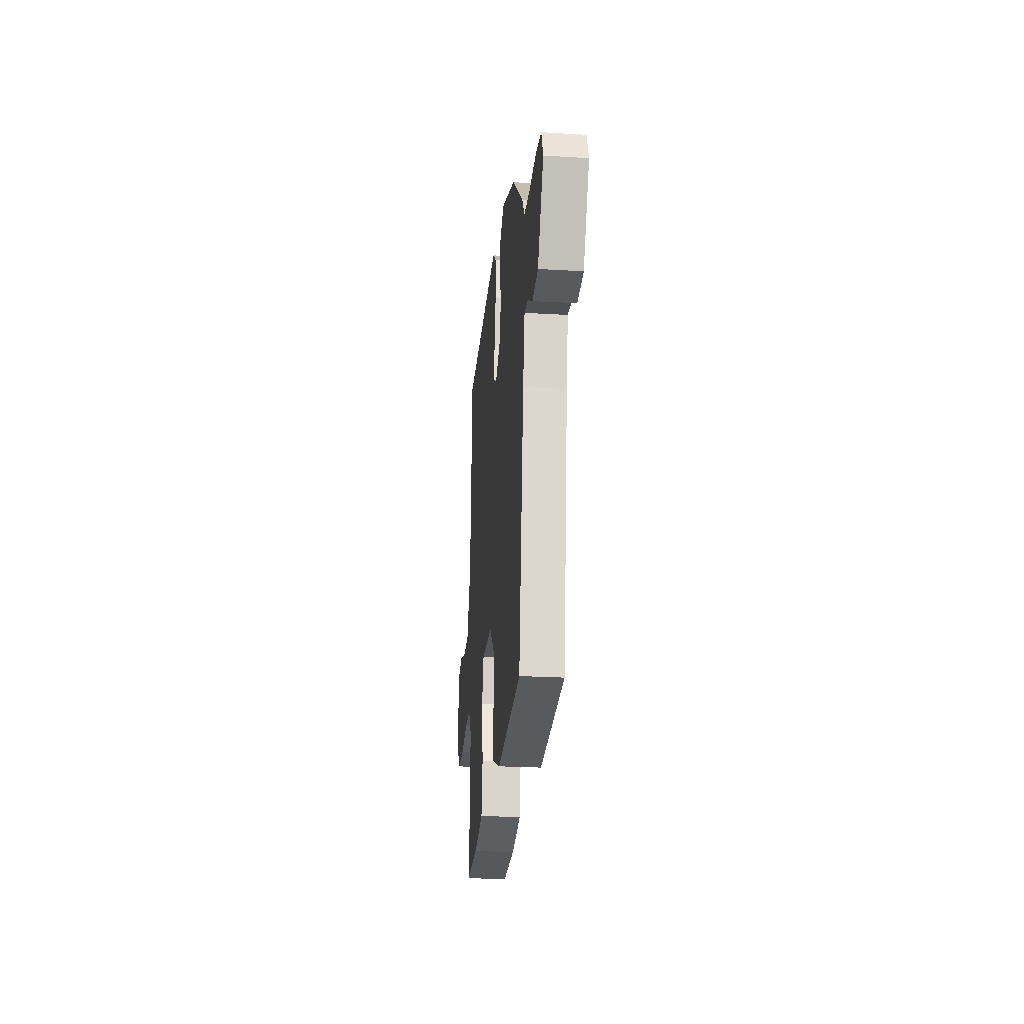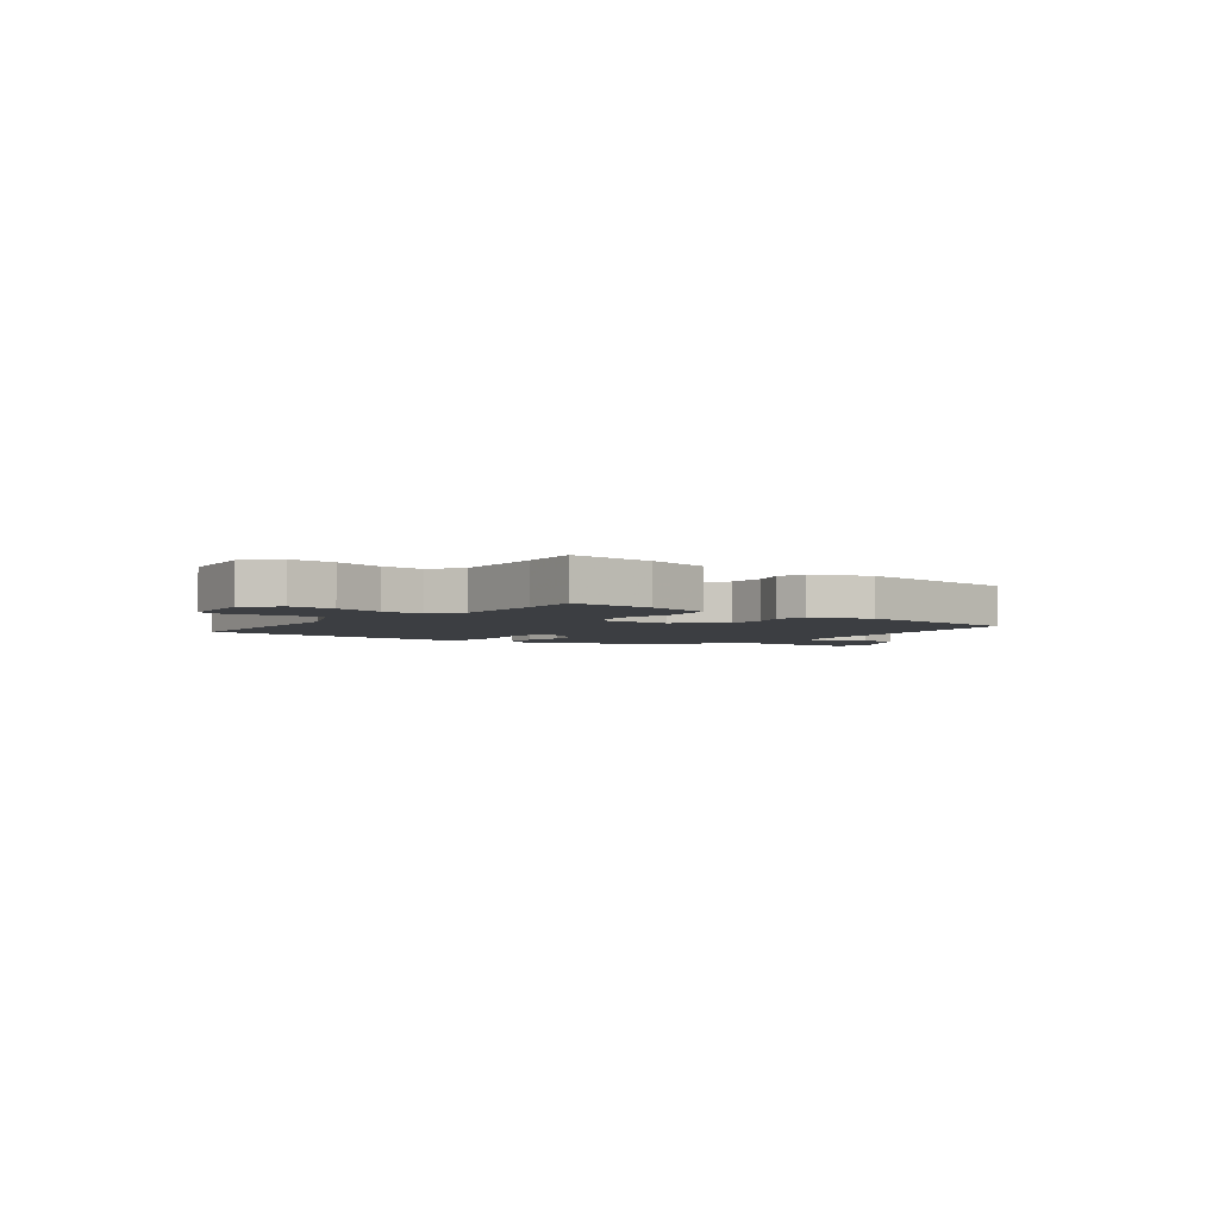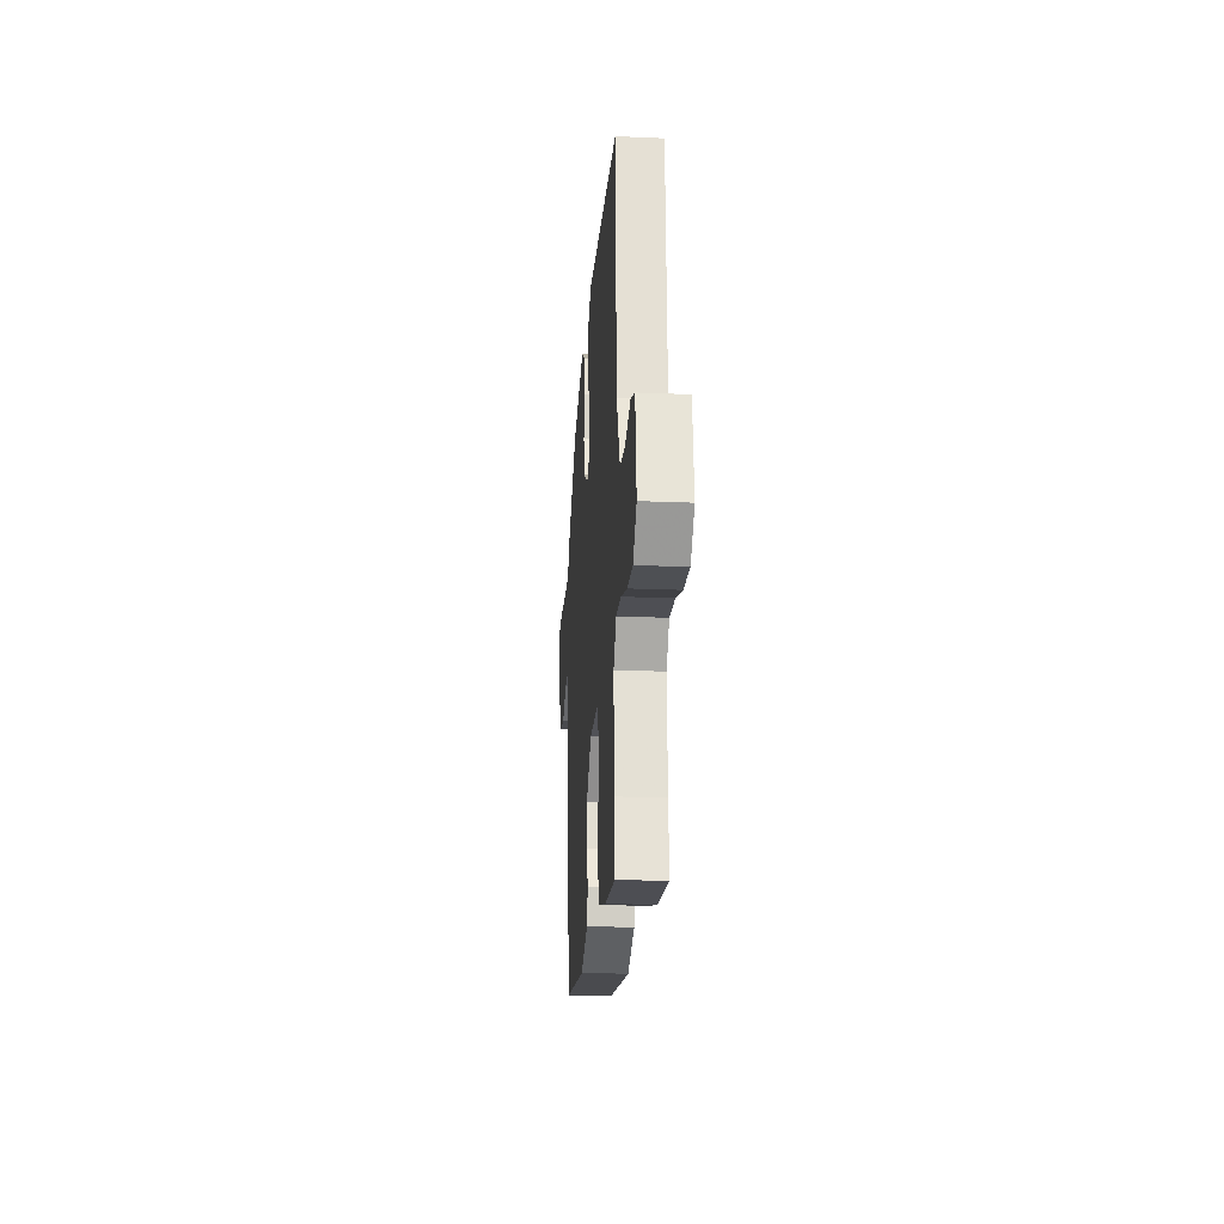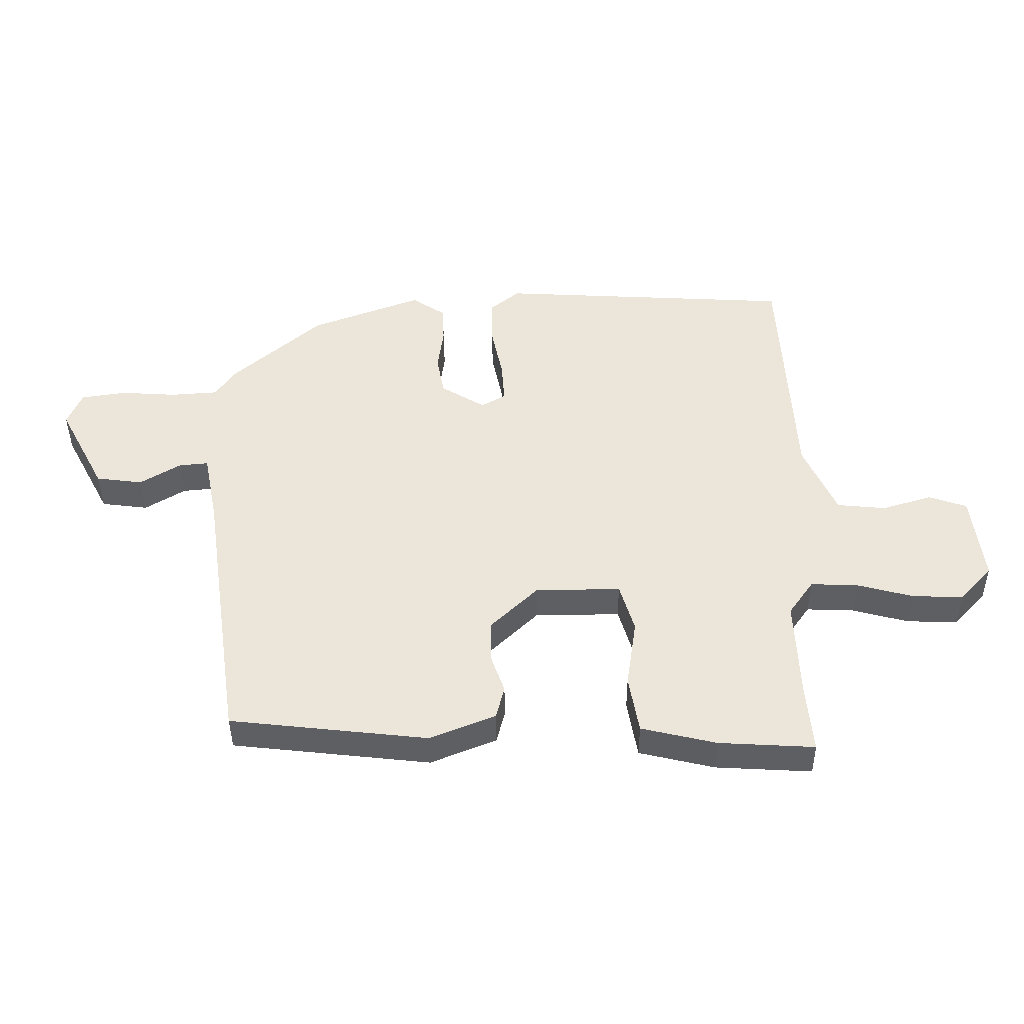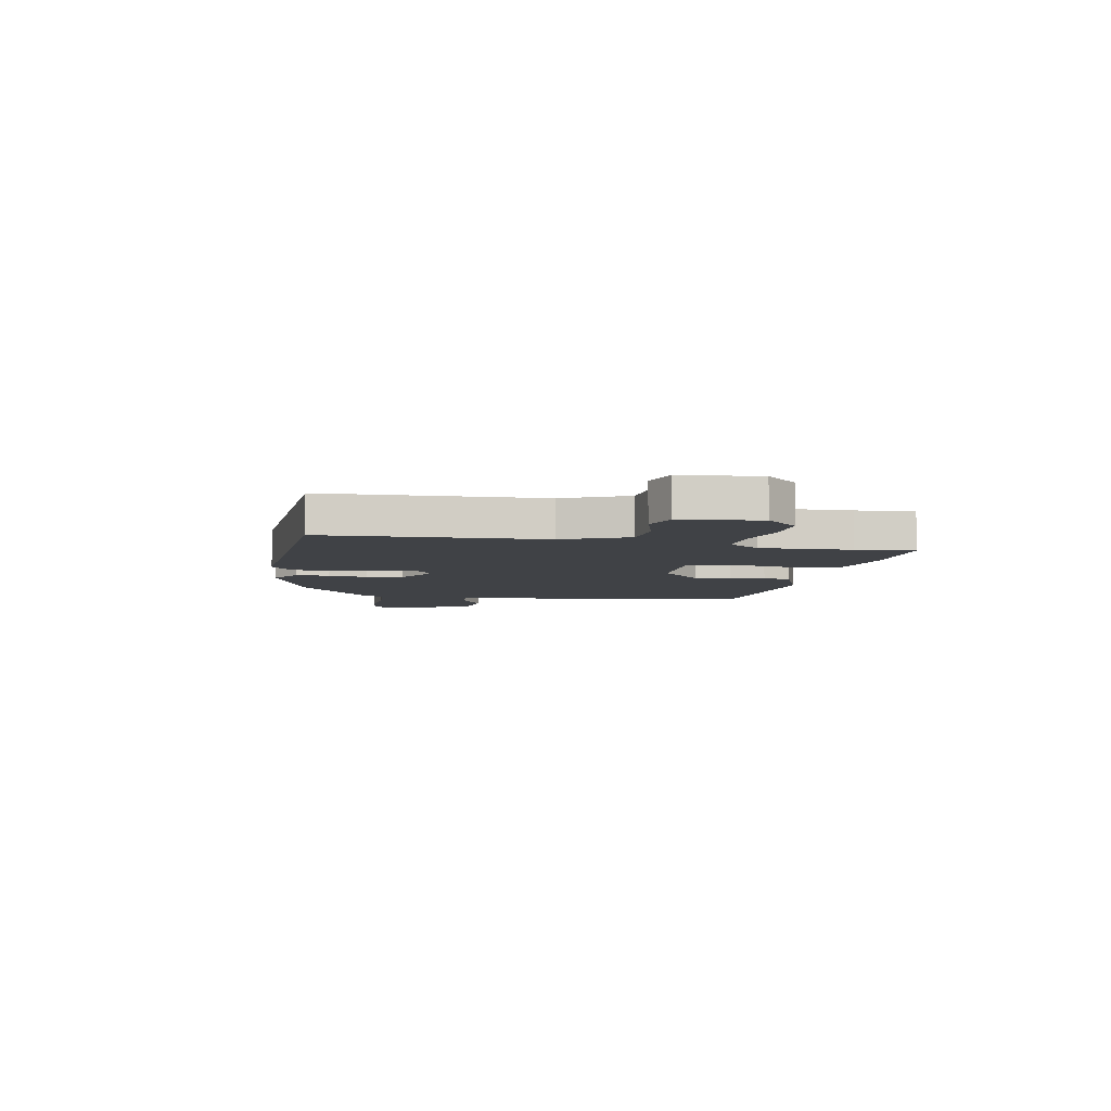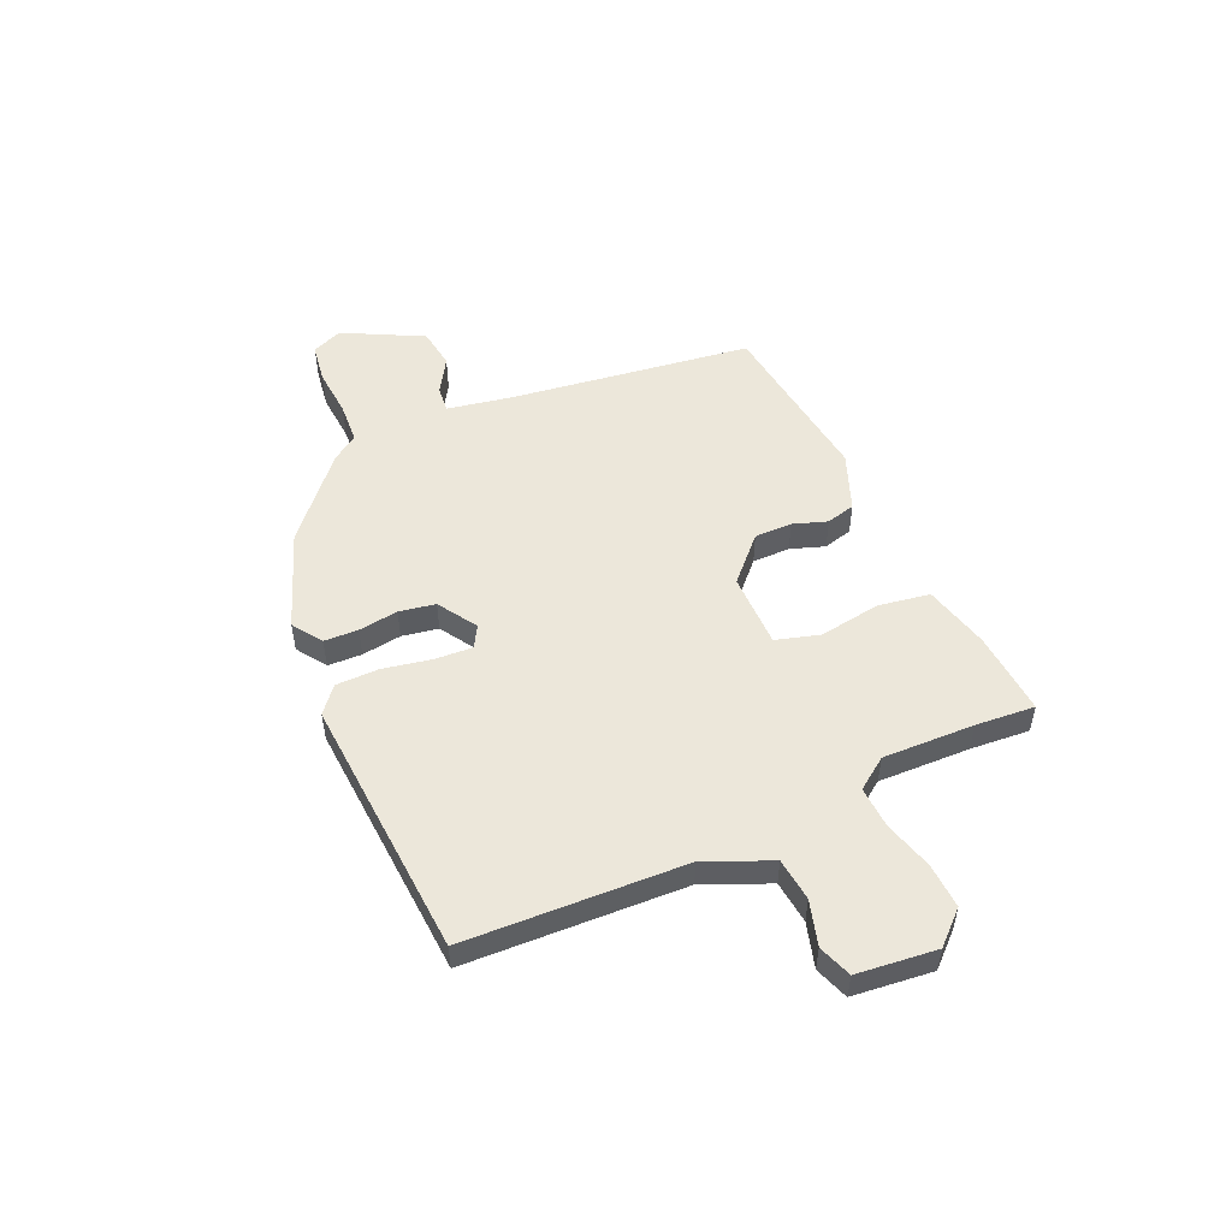
<metadata>
{"format":"obj","ext":"obj","renderer":"f3d","projection":"perspective","resolution":1024,"background":"white","views":[{"elev":-24.7,"azim":-95.6,"up":"+Z"},{"elev":-3.4,"azim":142.3,"up":"+Y"},{"elev":-20.6,"azim":85.6,"up":"+Z"},{"elev":-41.7,"azim":0.4,"up":"+Z"},{"elev":-6.5,"azim":78.8,"up":"+Y"},{"elev":51.5,"azim":65.3,"up":"+Y"}]}
</metadata>
<code>
v -0.377 0.07 0.458
v -0.189 0.07 0.53
v -0.132 0.07 0.492
v -0.129 0.07 0.427
v -0.139 0.07 0.351
v -0.126 0.07 0.282
v -0.051 0.07 0.236
v -0.01 0.07 0.26
v -0.015 0.07 0.333
v -0.034 0.07 0.425
v -0.034 0.07 0.507
v 0.015 0.07 0.548
v 0.519 0.07 0.521
v 0.541 0.07 0.102
v 0.596 0.07 -0.022
v 0.678 0.07 -0.03
v 0.763 0.07 -0.004
v 0.827 0.07 -0.026
v 0.845 0.07 -0.178
v 0.79 0.07 -0.239
v 0.704 0.07 -0.236
v 0.61 0.07 -0.211
v 0.53 0.07 -0.208
v 0.488 0.07 -0.268
v 0.495 0.07 -0.443
v 0.505 0.07 -0.556
v 0.344 0.07 -0.547
v 0.217 0.07 -0.517
v 0.2 0.07 -0.418
v 0.217 0.07 -0.301
v 0.192 0.07 -0.217
v 0.048 0.07 -0.219
v -0.032 0.07 -0.297
v -0.031 0.07 -0.369
v -0.008 0.07 -0.434
v -0.022 0.07 -0.49
v -0.133 0.07 -0.535
v -0.467 0.07 -0.498
v -0.535 0.07 -0.033
v -0.559 0.07 0.089
v -0.609 0.07 0.084
v -0.677 0.07 0.042
v -0.756 0.07 0.052
v -0.836 0.07 0.203
v -0.812 0.07 0.262
v -0.736 0.07 0.274
v -0.641 0.07 0.268
v -0.561 0.07 0.274
v -0.529 0.07 0.323
v -0.377 0 0.458
v -0.189 0 0.53
v -0.132 0 0.492
v -0.129 0 0.427
v -0.139 0 0.351
v -0.126 0 0.282
v -0.051 0 0.236
v -0.01 0 0.26
v -0.015 0 0.333
v -0.034 0 0.425
v -0.034 0 0.507
v 0.015 0 0.548
v 0.519 0 0.521
v 0.541 0 0.102
v 0.596 0 -0.022
v 0.678 0 -0.03
v 0.763 0 -0.004
v 0.827 0 -0.026
v 0.845 0 -0.178
v 0.79 0 -0.239
v 0.704 0 -0.236
v 0.61 0 -0.211
v 0.53 0 -0.208
v 0.488 0 -0.268
v 0.495 0 -0.443
v 0.505 0 -0.556
v 0.344 0 -0.547
v 0.217 0 -0.517
v 0.2 0 -0.418
v 0.217 0 -0.301
v 0.192 0 -0.217
v 0.048 0 -0.219
v -0.032 0 -0.297
v -0.031 0 -0.369
v -0.008 0 -0.434
v -0.022 0 -0.49
v -0.133 0 -0.535
v -0.467 0 -0.498
v -0.535 0 -0.033
v -0.559 0 0.089
v -0.609 0 0.084
v -0.677 0 0.042
v -0.756 0 0.052
v -0.836 0 0.203
v -0.812 0 0.262
v -0.736 0 0.274
v -0.641 0 0.268
v -0.561 0 0.274
v -0.529 0 0.323
f 48 49 1 2
f 44 45 46 47
f 44 47 48
f 41 42 43 44
f 40 41 44 48
f 39 40 48 2
f 34 35 36 37
f 33 34 37 38
f 32 33 38 39
f 27 28 29 30
f 25 26 27 30
f 24 25 30 31
f 23 24 31
f 19 20 21 22
f 19 22 23
f 16 17 18 19
f 15 16 19 23
f 14 15 23 31
f 9 10 11 12
f 8 9 12 13
f 7 8 13 14
f 2 3 4 5
f 2 5 6
f 39 2 6
f 32 39 6 7
f 7 14 31 32
f 51 50 98 97
f 96 95 94 93
f 97 96 93
f 93 92 91 90
f 97 93 90 89
f 51 97 89 88
f 86 85 84 83
f 87 86 83 82
f 88 87 82 81
f 79 78 77 76
f 79 76 75 74
f 80 79 74 73
f 80 73 72
f 71 70 69 68
f 72 71 68
f 68 67 66 65
f 72 68 65 64
f 80 72 64 63
f 61 60 59 58
f 62 61 58 57
f 63 62 57 56
f 54 53 52 51
f 55 54 51
f 55 51 88
f 56 55 88 81
f 81 80 63 56
f 1 50 51 2
f 2 51 52 3
f 3 52 53 4
f 4 53 54 5
f 5 54 55 6
f 6 55 56 7
f 7 56 57 8
f 8 57 58 9
f 9 58 59 10
f 10 59 60 11
f 11 60 61 12
f 12 61 62 13
f 13 62 63 14
f 14 63 64 15
f 15 64 65 16
f 16 65 66 17
f 17 66 67 18
f 18 67 68 19
f 19 68 69 20
f 20 69 70 21
f 21 70 71 22
f 22 71 72 23
f 23 72 73 24
f 24 73 74 25
f 25 74 75 26
f 26 75 76 27
f 27 76 77 28
f 28 77 78 29
f 29 78 79 30
f 30 79 80 31
f 31 80 81 32
f 32 81 82 33
f 33 82 83 34
f 34 83 84 35
f 35 84 85 36
f 36 85 86 37
f 37 86 87 38
f 38 87 88 39
f 39 88 89 40
f 40 89 90 41
f 41 90 91 42
f 42 91 92 43
f 43 92 93 44
f 44 93 94 45
f 45 94 95 46
f 46 95 96 47
f 47 96 97 48
f 48 97 98 49
f 49 98 50 1

</code>
